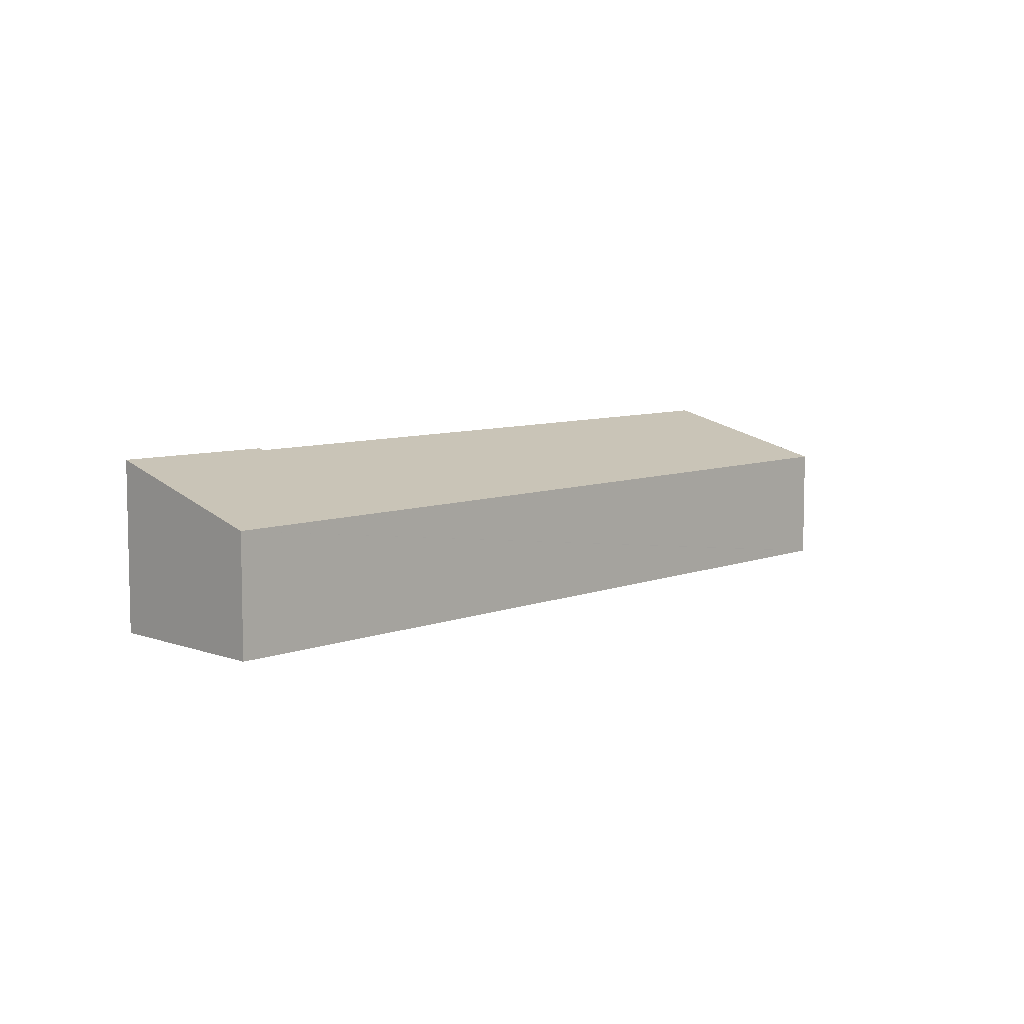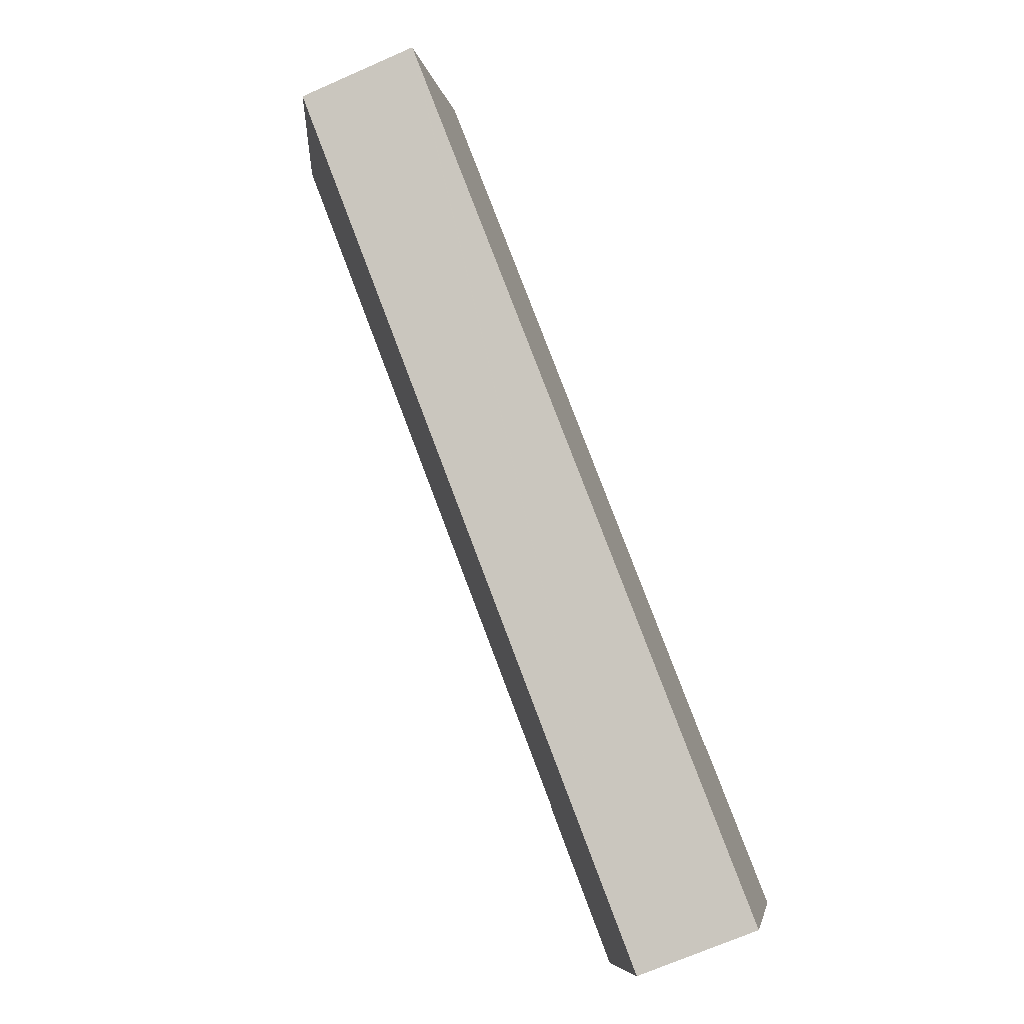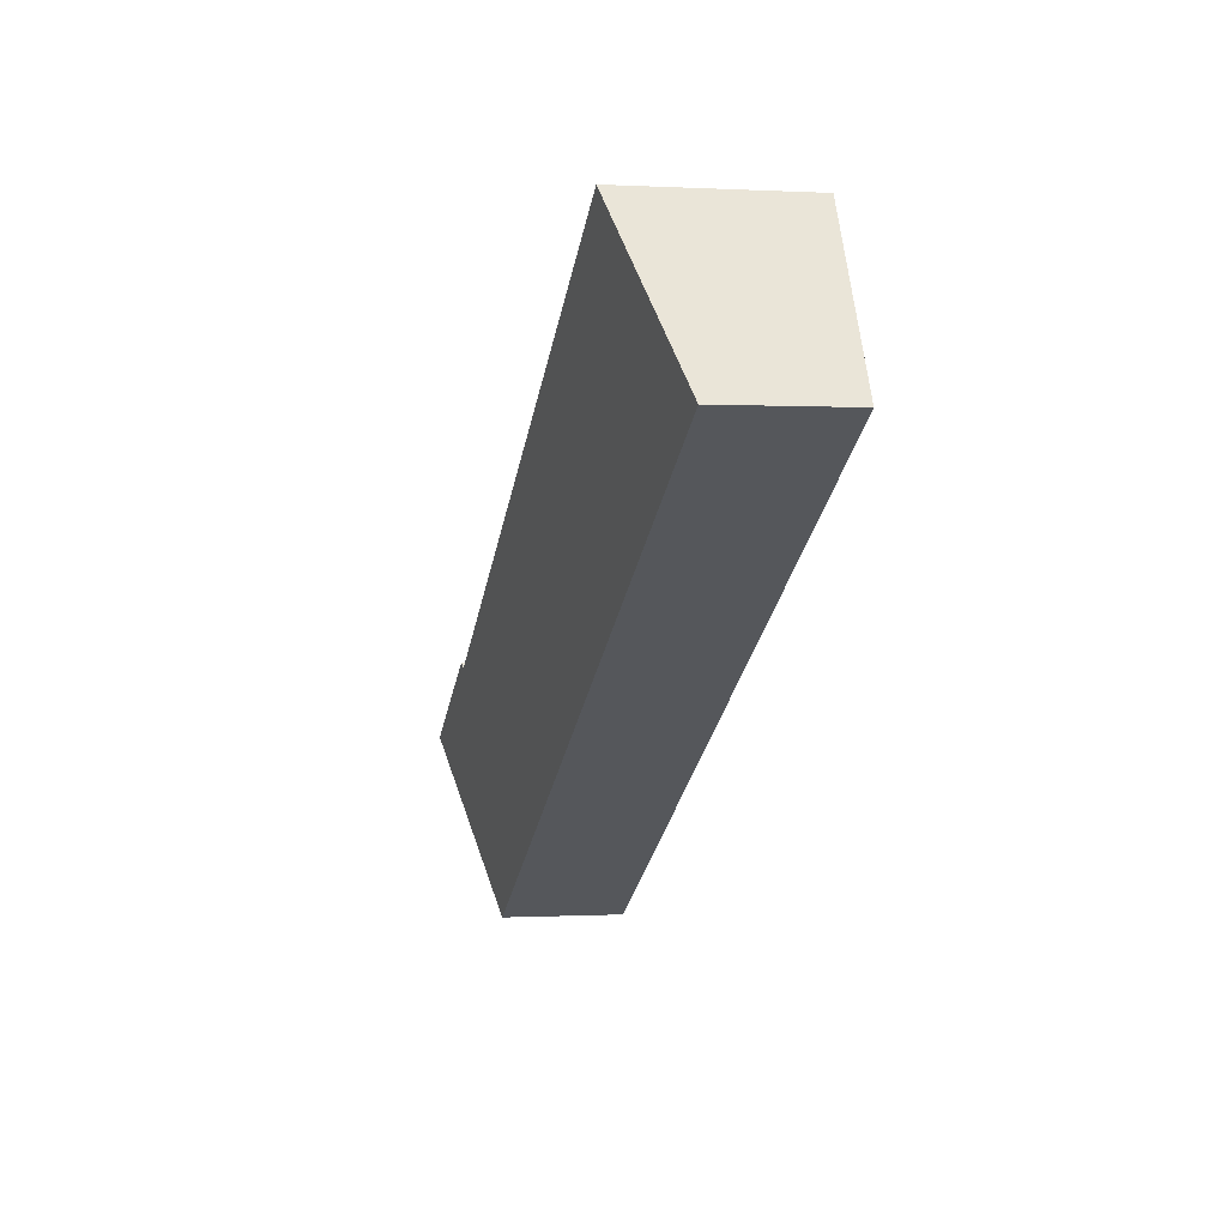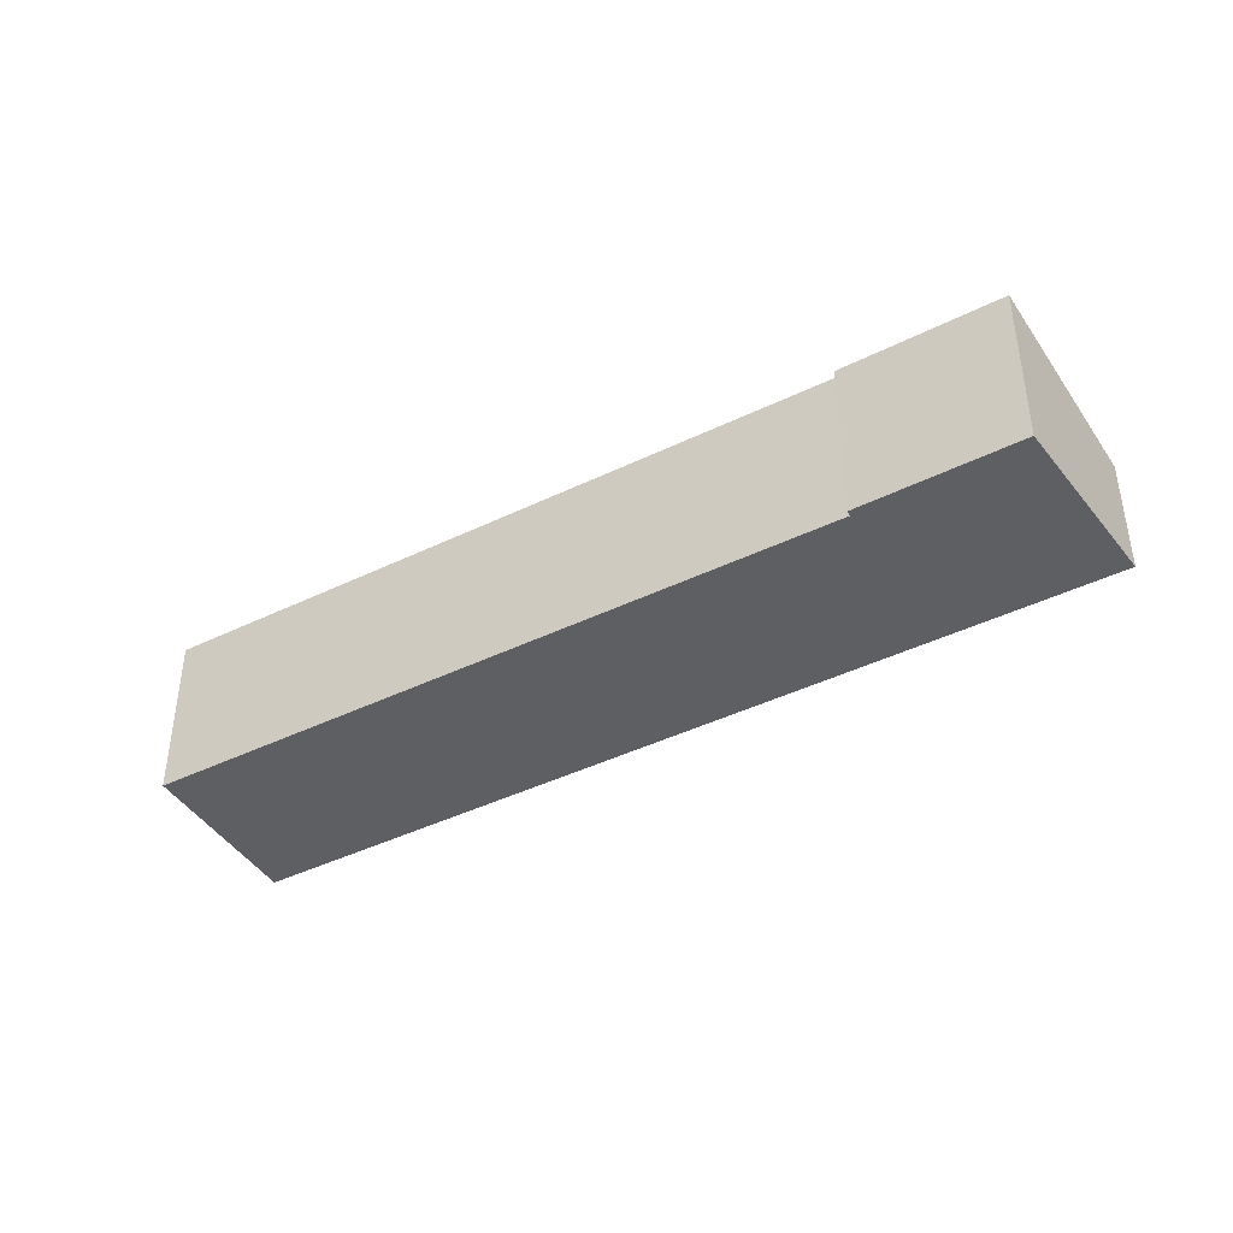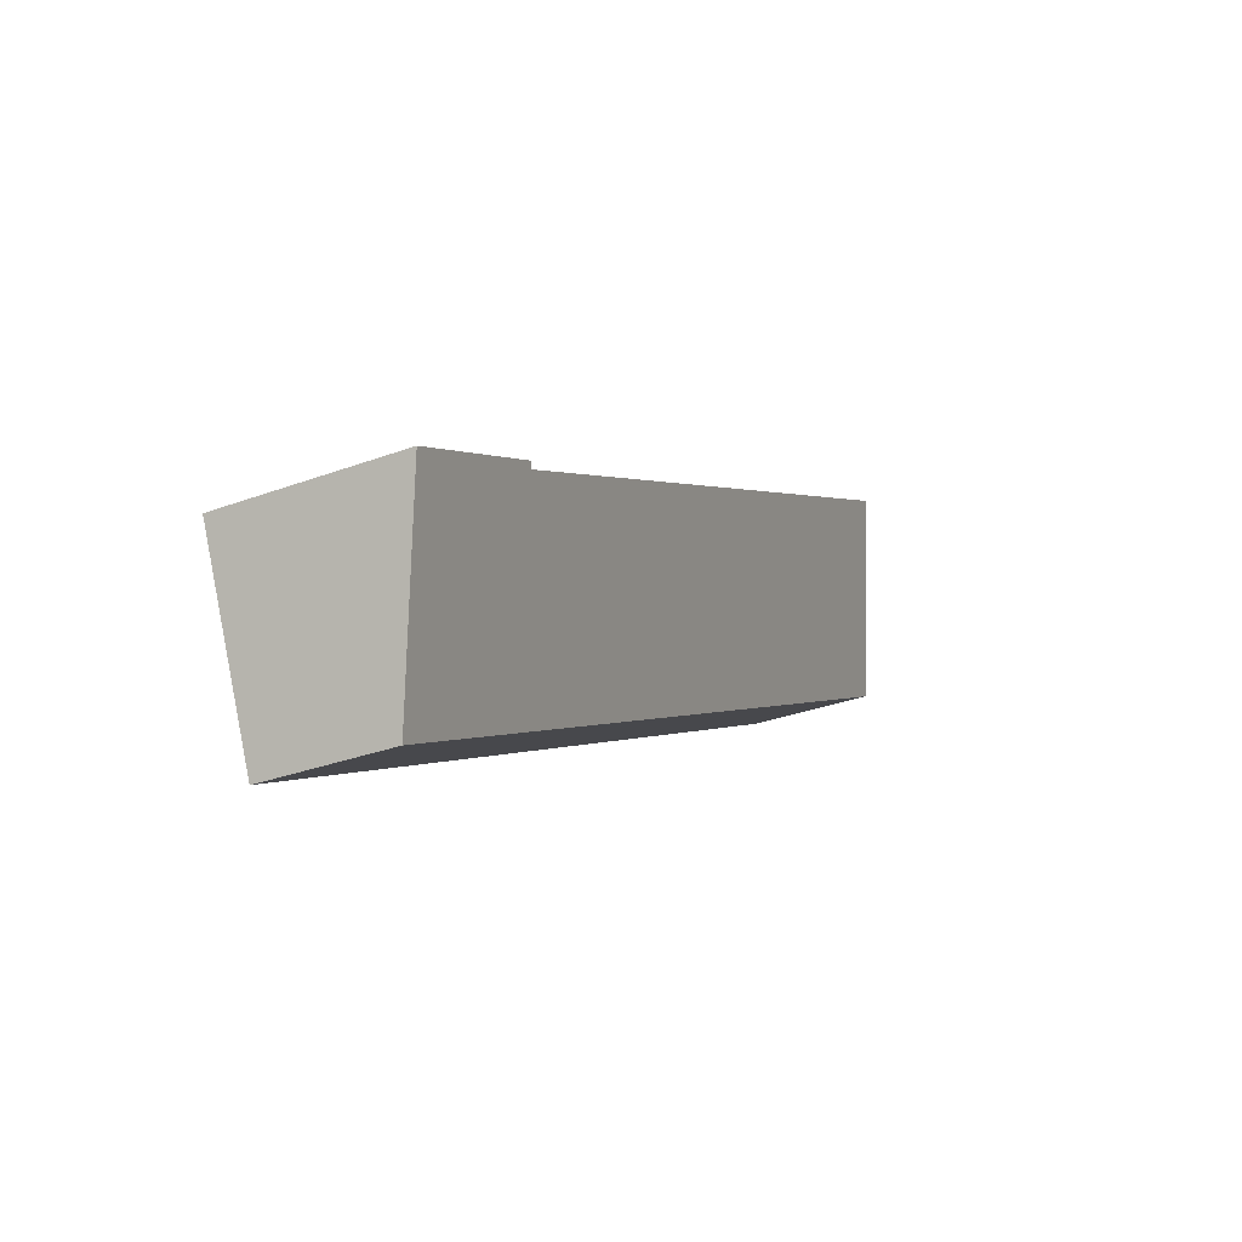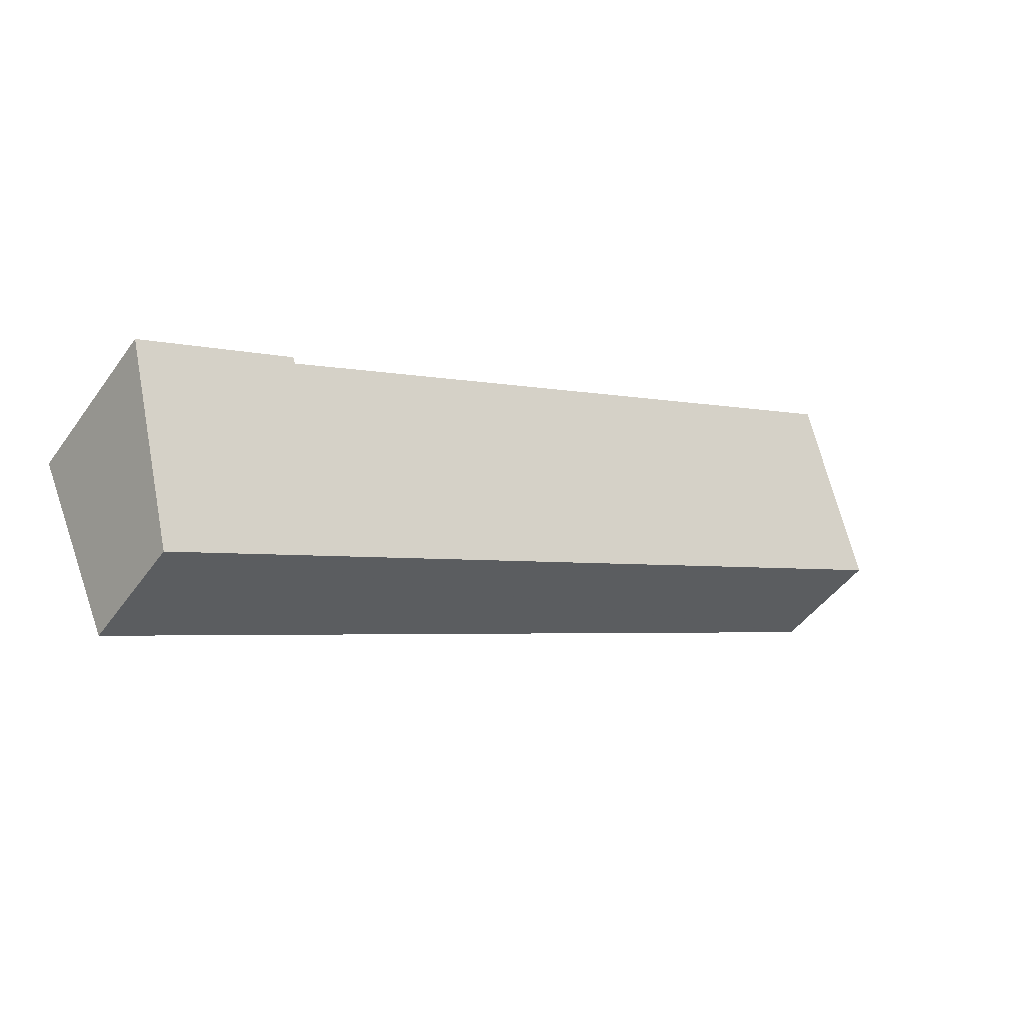
<metadata>
{"format":"obj","ext":"obj","renderer":"f3d","projection":"perspective","resolution":1024,"background":"white","views":[{"elev":7.4,"azim":160.3,"up":"+Y"},{"elev":-70.9,"azim":-66.4,"up":"+Z"},{"elev":-0.1,"azim":-101.7,"up":"+Z"},{"elev":-41.3,"azim":59.0,"up":"+Y"},{"elev":-30.7,"azim":118.1,"up":"+Z"},{"elev":-46.9,"azim":146.3,"up":"+Z"}]}
</metadata>
<code>
v  0.718 5.949 1.219
v  0.141 5.567 -0.075
v  0 5.567 3.409e-16
v  37.42 5.567 -19.98
v  4.327 7.869 7.341
v  33.99 7.828 -8.667
v  34.13 7.903 -8.427
v  40.97 7.92 -12.01
v  4.327 -4.495e-16 7.341
v  0 0 0
v  0.718 -7.464e-17 1.219
v  34.13 5.16e-16 -8.427
v  33.99 5.307e-16 -8.667
v  40.97 7.353e-16 -12.01
v  37.42 1.223e-15 -19.98
v  0.141 4.592e-18 -0.075
g defaultobject
f 1 2 3
f 2 1 4
f 4 1 5
f 4 5 6
f 4 6 7
f 4 7 8
f 1 9 5
f 9 1 3
f 9 3 10
f 9 10 11
f 6 12 7
f 12 6 13
f 9 6 5
f 6 9 13
f 7 14 8
f 14 7 12
f 14 4 8
f 4 14 15
f 2 10 3
f 10 2 4
f 10 4 16
f 16 4 15
f 12 15 14
f 15 12 13
f 15 13 16
f 16 13 9
f 16 9 11
f 16 11 10

</code>
